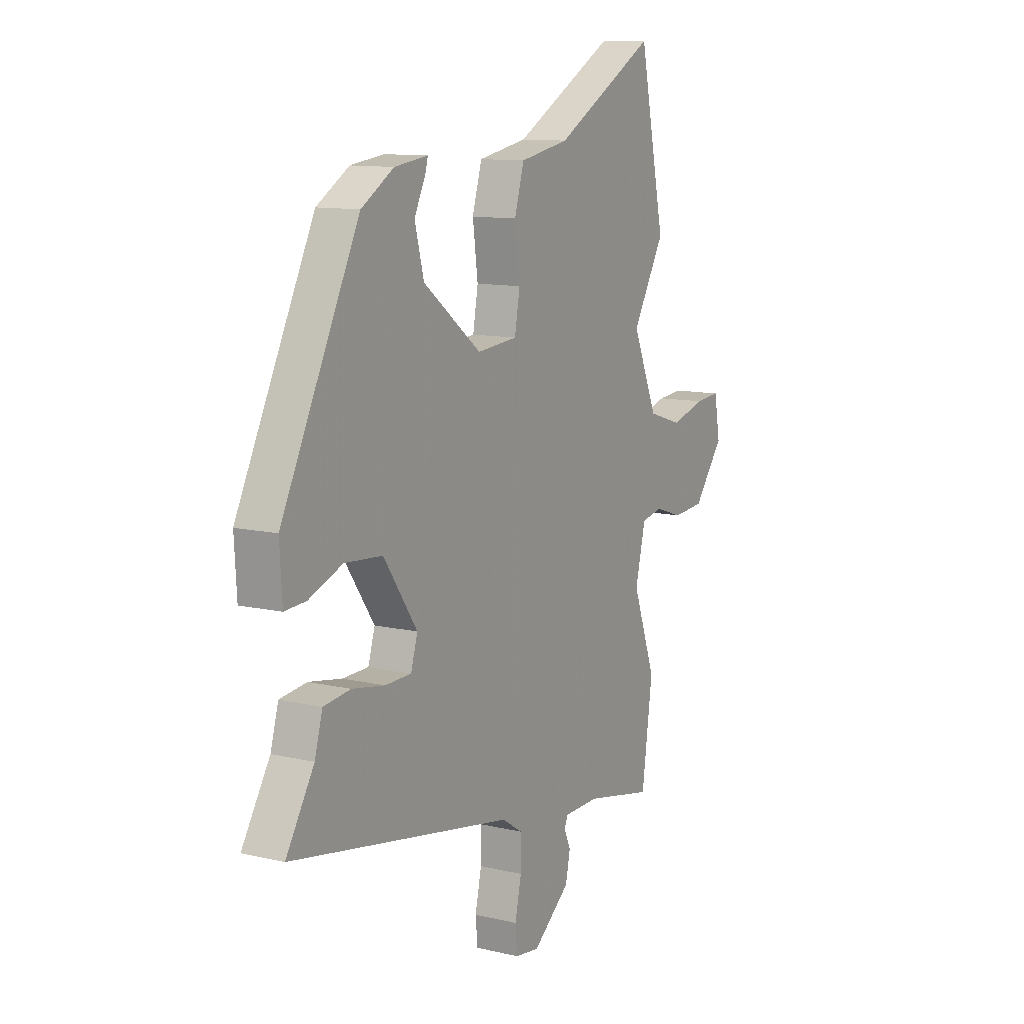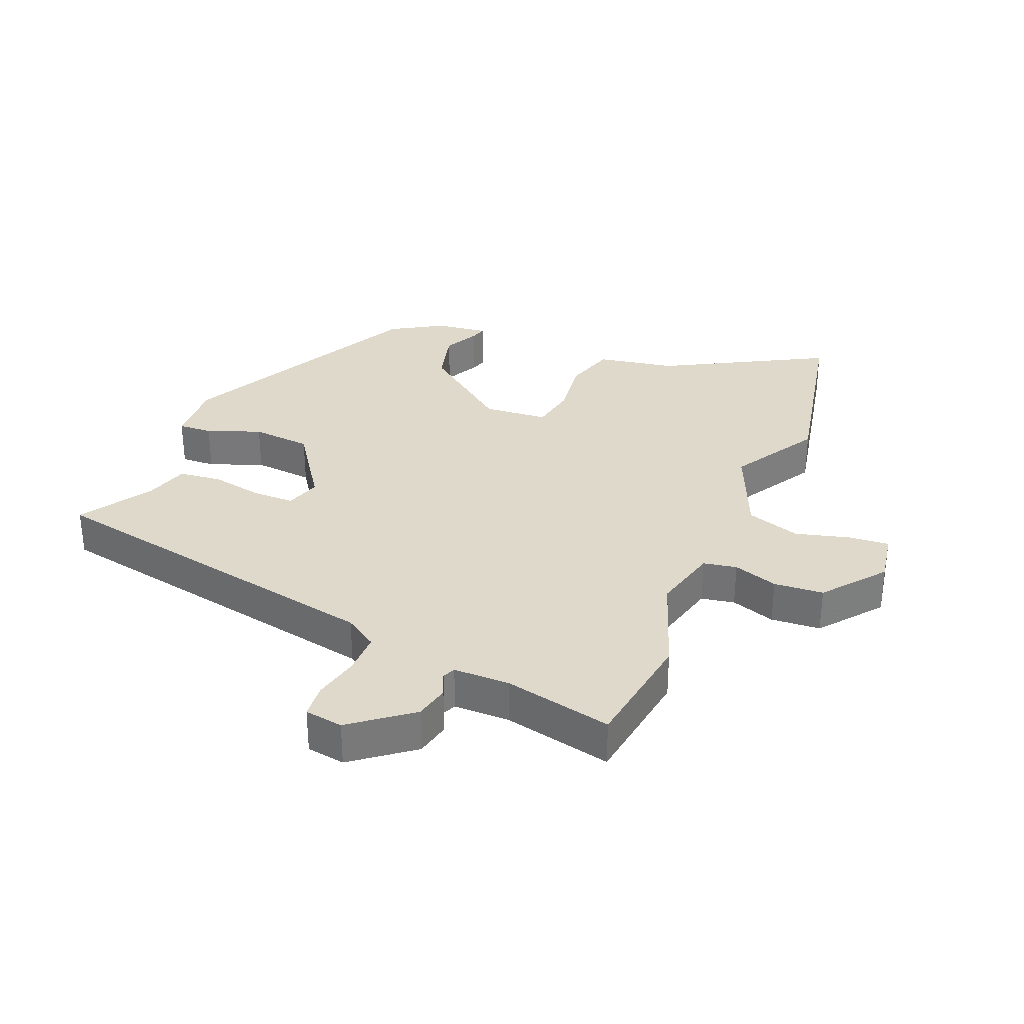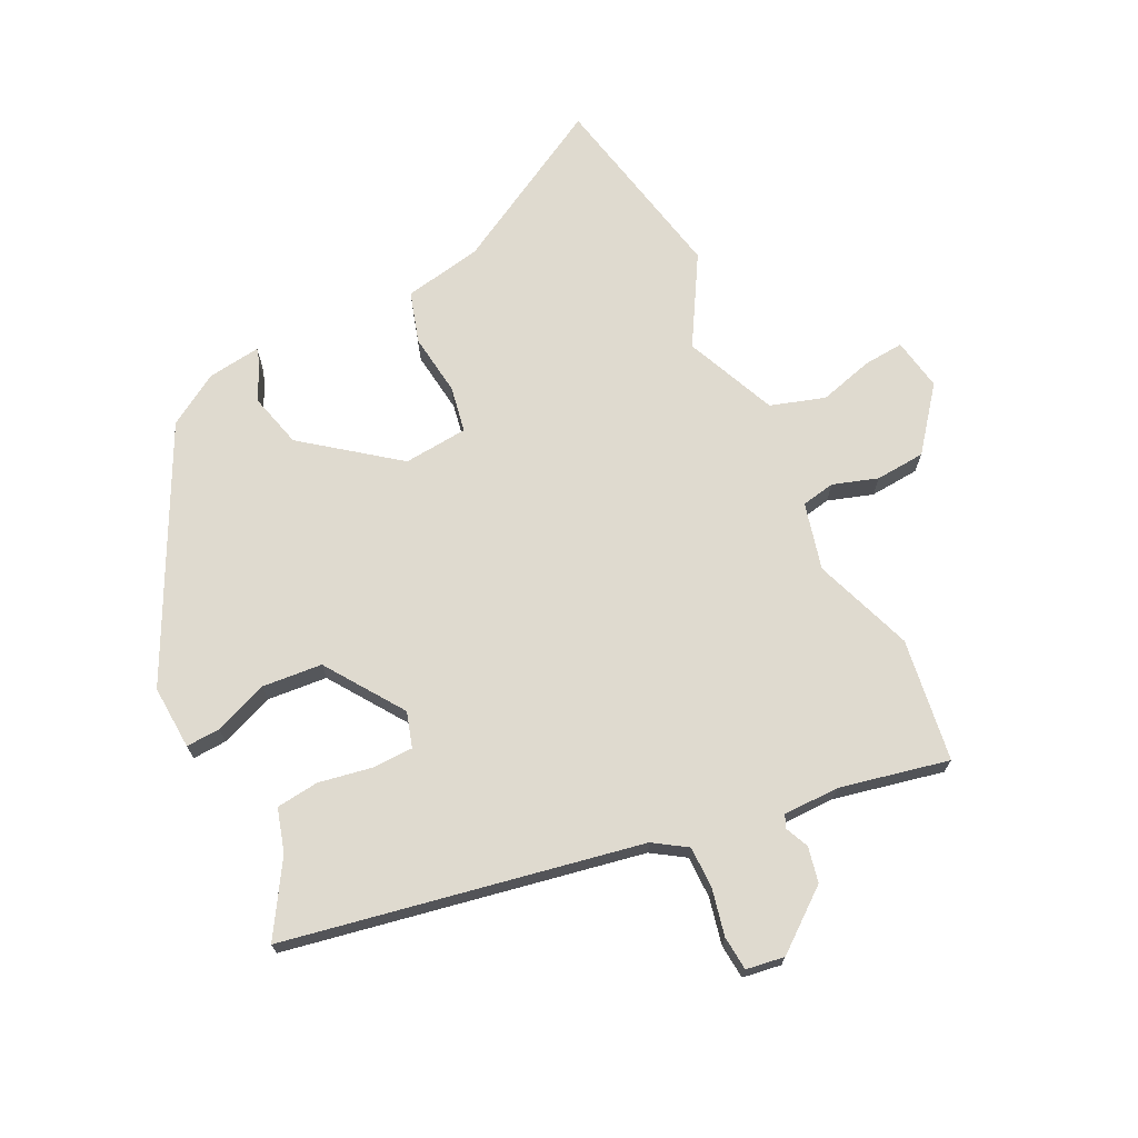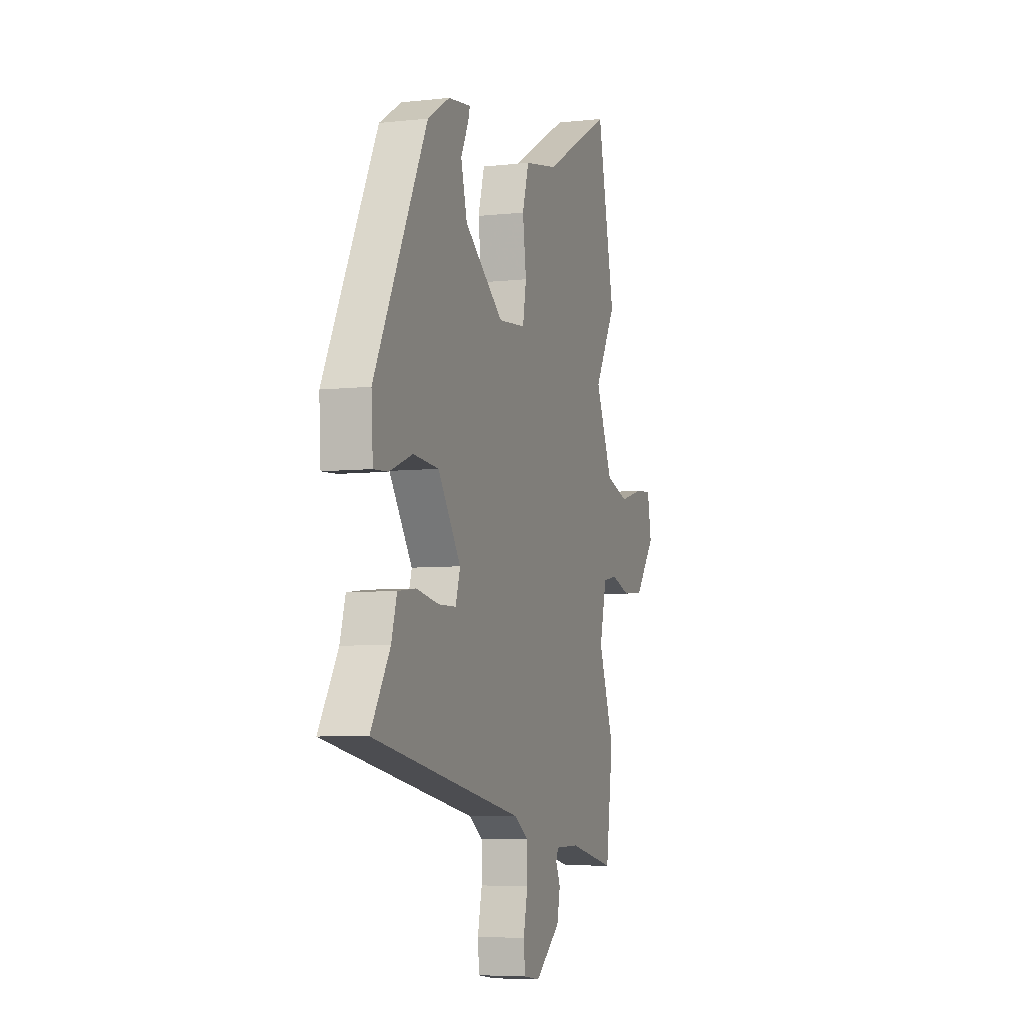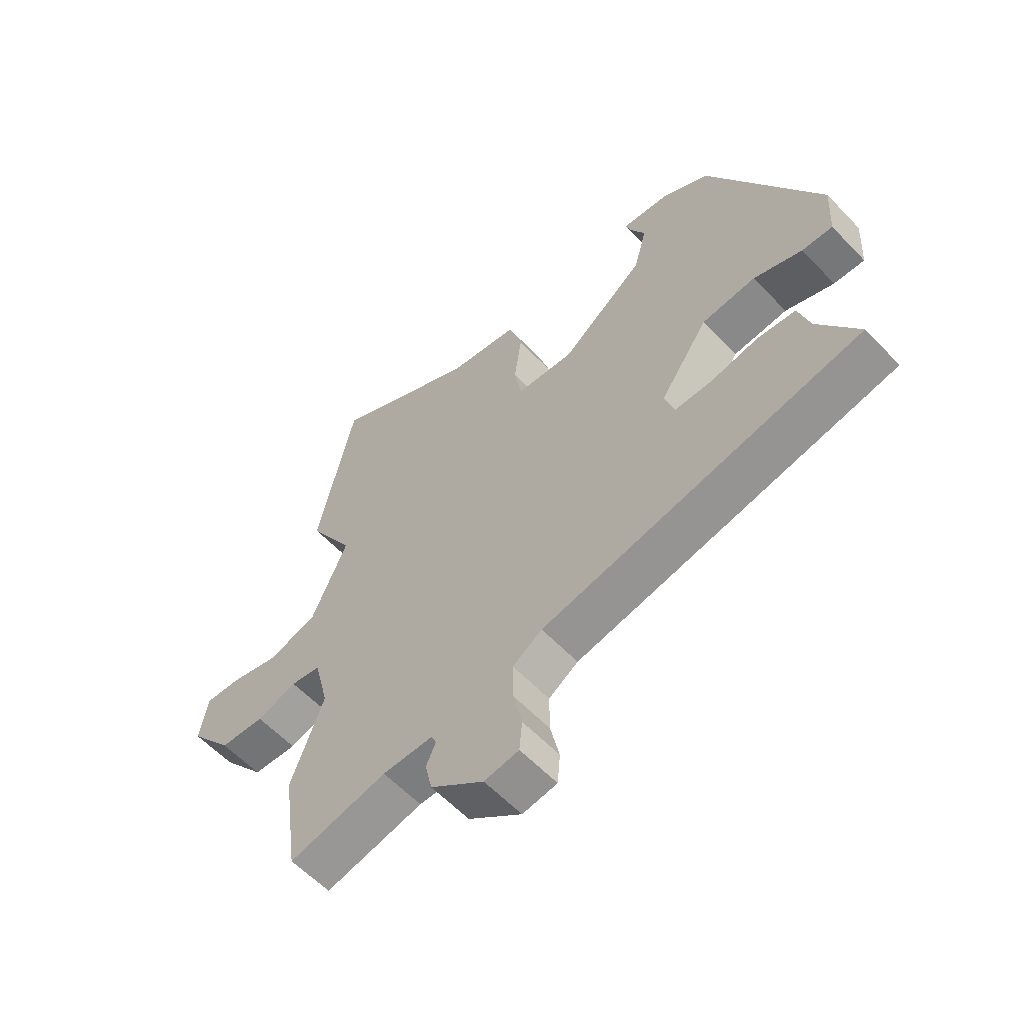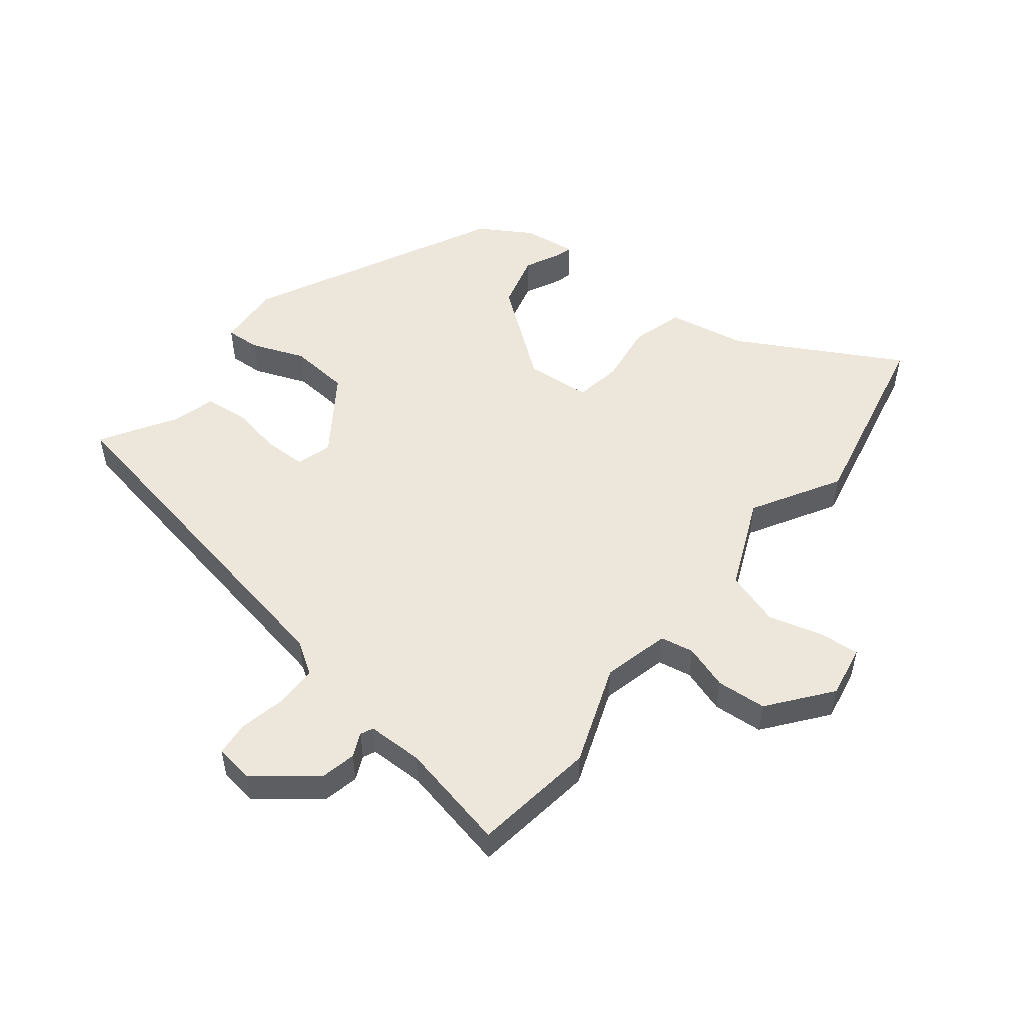
<metadata>
{"format":"obj","ext":"obj","renderer":"f3d","projection":"perspective","resolution":1024,"background":"white","views":[{"elev":11.3,"azim":119.7,"up":"+Z"},{"elev":32.3,"azim":-157.3,"up":"+Y"},{"elev":70.6,"azim":154.0,"up":"+Y"},{"elev":-6.1,"azim":108.6,"up":"+Z"},{"elev":-59.5,"azim":43.3,"up":"+Z"},{"elev":52.0,"azim":-141.7,"up":"+Y"}]}
</metadata>
<code>
v 0.534 0.07 -0.374
v -0.029 0.07 -0.48
v -0.081 0.07 -0.514
v -0.081 0.07 -0.581
v -0.065 0.07 -0.654
v -0.07 0.07 -0.709
v -0.131 0.07 -0.718
v -0.225 0.07 -0.644
v -0.237 0.07 -0.588
v -0.22 0.07 -0.55
v -0.229 0.07 -0.53
v -0.318 0.07 -0.529
v -0.491 0.07 -0.566
v -0.518 0.07 -0.371
v -0.46 0.07 -0.213
v -0.486 0.07 -0.107
v -0.539 0.07 -0.097
v -0.61 0.07 -0.12
v -0.689 0.07 -0.114
v -0.765 0.07 -0.017
v -0.75 0.07 0.066
v -0.687 0.07 0.061
v -0.6 0.07 0.037
v -0.514 0.07 0.064
v -0.451 0.07 0.209
v -0.532 0.07 0.348
v -0.467 0.07 0.654
v -0.211 0.07 0.512
v -0.087 0.07 0.489
v -0.063 0.07 0.408
v -0.076 0.07 0.31
v -0.063 0.07 0.237
v 0.039 0.07 0.228
v 0.185 0.07 0.339
v 0.208 0.07 0.426
v 0.18 0.07 0.483
v 0.173 0.07 0.508
v 0.257 0.07 0.497
v 0.339 0.07 0.447
v 0.534 0.07 0.057
v 0.528 0.07 -0.045
v 0.474 0.07 -0.042
v 0.389 0.07 -0.009
v 0.294 0.07 -0.017
v 0.209 0.07 -0.14
v 0.226 0.07 -0.196
v 0.292 0.07 -0.197
v 0.375 0.07 -0.182
v 0.443 0.07 -0.19
v 0.463 0.07 -0.259
v 0.534 0 -0.374
v -0.029 0 -0.48
v -0.081 0 -0.514
v -0.081 0 -0.581
v -0.065 0 -0.654
v -0.07 0 -0.709
v -0.131 0 -0.718
v -0.225 0 -0.644
v -0.237 0 -0.588
v -0.22 0 -0.55
v -0.229 0 -0.53
v -0.318 0 -0.529
v -0.491 0 -0.566
v -0.518 0 -0.371
v -0.46 0 -0.213
v -0.486 0 -0.107
v -0.539 0 -0.097
v -0.61 0 -0.12
v -0.689 0 -0.114
v -0.765 0 -0.017
v -0.75 0 0.066
v -0.687 0 0.061
v -0.6 0 0.037
v -0.514 0 0.064
v -0.451 0 0.209
v -0.532 0 0.348
v -0.467 0 0.654
v -0.211 0 0.512
v -0.087 0 0.489
v -0.063 0 0.408
v -0.076 0 0.31
v -0.063 0 0.237
v 0.039 0 0.228
v 0.185 0 0.339
v 0.208 0 0.426
v 0.18 0 0.483
v 0.173 0 0.508
v 0.257 0 0.497
v 0.339 0 0.447
v 0.534 0 0.057
v 0.528 0 -0.045
v 0.474 0 -0.042
v 0.389 0 -0.009
v 0.294 0 -0.017
v 0.209 0 -0.14
v 0.226 0 -0.196
v 0.292 0 -0.197
v 0.375 0 -0.182
v 0.443 0 -0.19
v 0.463 0 -0.259
f 47 48 49 50
f 50 1 2
f 47 50 2
f 46 47 2
f 45 46 2 3
f 44 45 3
f 41 42 43
f 40 41 43
f 39 40 43
f 38 39 43
f 38 43 44
f 35 36 37 38
f 34 35 38 44
f 33 34 44 3
f 28 29 30 31
f 28 31 32
f 27 28 32
f 26 27 32
f 25 26 32
f 32 33 3
f 25 32 3
f 24 25 3
f 21 22 23
f 20 21 23
f 19 20 23
f 18 19 23
f 17 18 23
f 16 17 23 24
f 12 13 14 15
f 16 24 3
f 15 16 3
f 12 15 3
f 11 12 3
f 8 9 10
f 7 8 10
f 6 7 10
f 5 6 10
f 4 5 10
f 3 4 10 11
f 100 99 98 97
f 52 51 100
f 52 100 97
f 52 97 96
f 53 52 96 95
f 53 95 94
f 93 92 91
f 93 91 90
f 93 90 89
f 93 89 88
f 94 93 88
f 88 87 86 85
f 94 88 85 84
f 53 94 84 83
f 81 80 79 78
f 82 81 78
f 82 78 77
f 82 77 76
f 82 76 75
f 53 83 82
f 53 82 75
f 53 75 74
f 73 72 71
f 73 71 70
f 73 70 69
f 73 69 68
f 73 68 67
f 74 73 67 66
f 65 64 63 62
f 53 74 66
f 53 66 65
f 53 65 62
f 53 62 61
f 60 59 58
f 60 58 57
f 60 57 56
f 60 56 55
f 60 55 54
f 61 60 54 53
f 1 51 52 2
f 2 52 53 3
f 3 53 54 4
f 4 54 55 5
f 5 55 56 6
f 6 56 57 7
f 7 57 58 8
f 8 58 59 9
f 9 59 60 10
f 10 60 61 11
f 11 61 62 12
f 12 62 63 13
f 13 63 64 14
f 14 64 65 15
f 15 65 66 16
f 16 66 67 17
f 17 67 68 18
f 18 68 69 19
f 19 69 70 20
f 20 70 71 21
f 21 71 72 22
f 22 72 73 23
f 23 73 74 24
f 24 74 75 25
f 25 75 76 26
f 26 76 77 27
f 27 77 78 28
f 28 78 79 29
f 29 79 80 30
f 30 80 81 31
f 31 81 82 32
f 32 82 83 33
f 33 83 84 34
f 34 84 85 35
f 35 85 86 36
f 36 86 87 37
f 37 87 88 38
f 38 88 89 39
f 39 89 90 40
f 40 90 91 41
f 41 91 92 42
f 42 92 93 43
f 43 93 94 44
f 44 94 95 45
f 45 95 96 46
f 46 96 97 47
f 47 97 98 48
f 48 98 99 49
f 49 99 100 50
f 50 100 51 1

</code>
